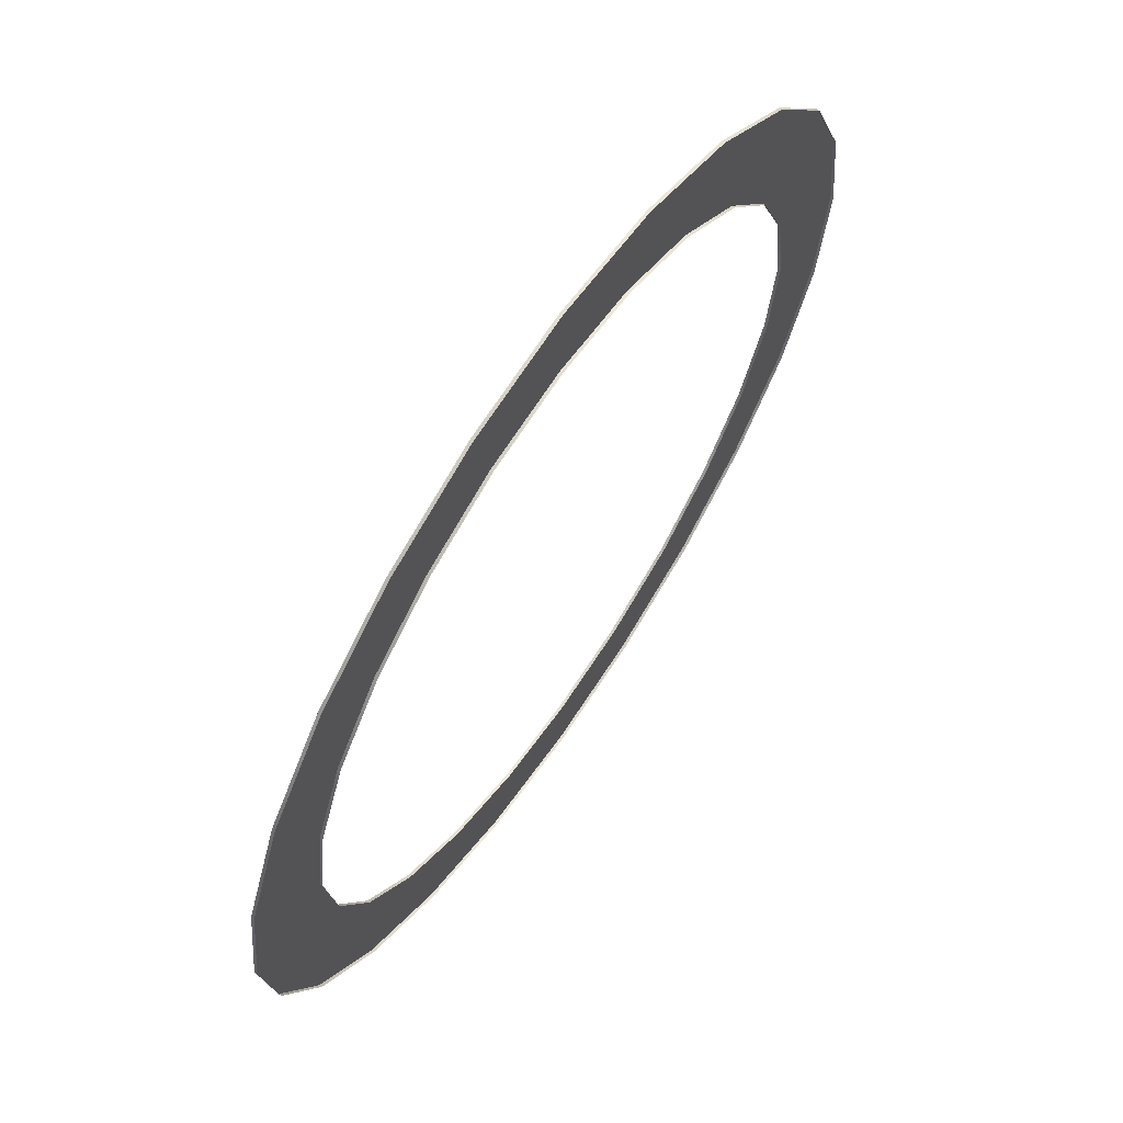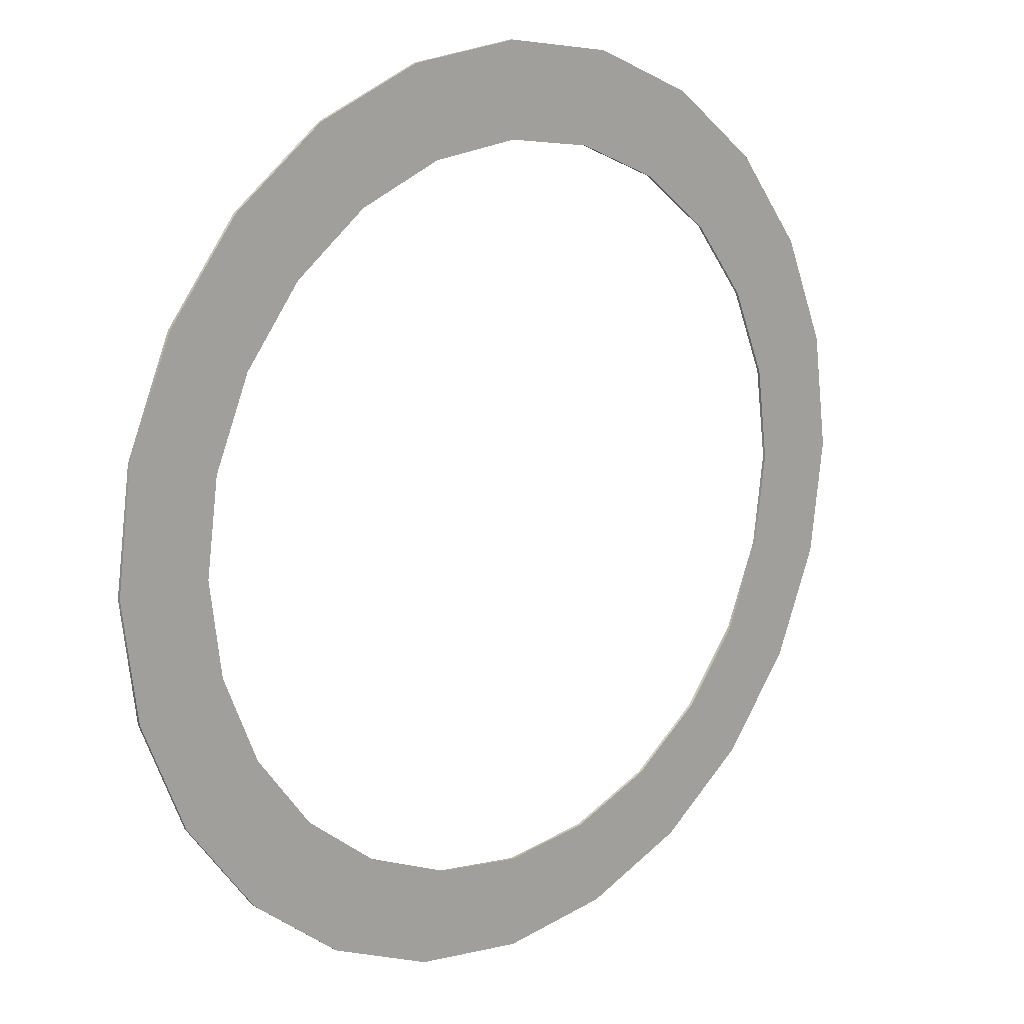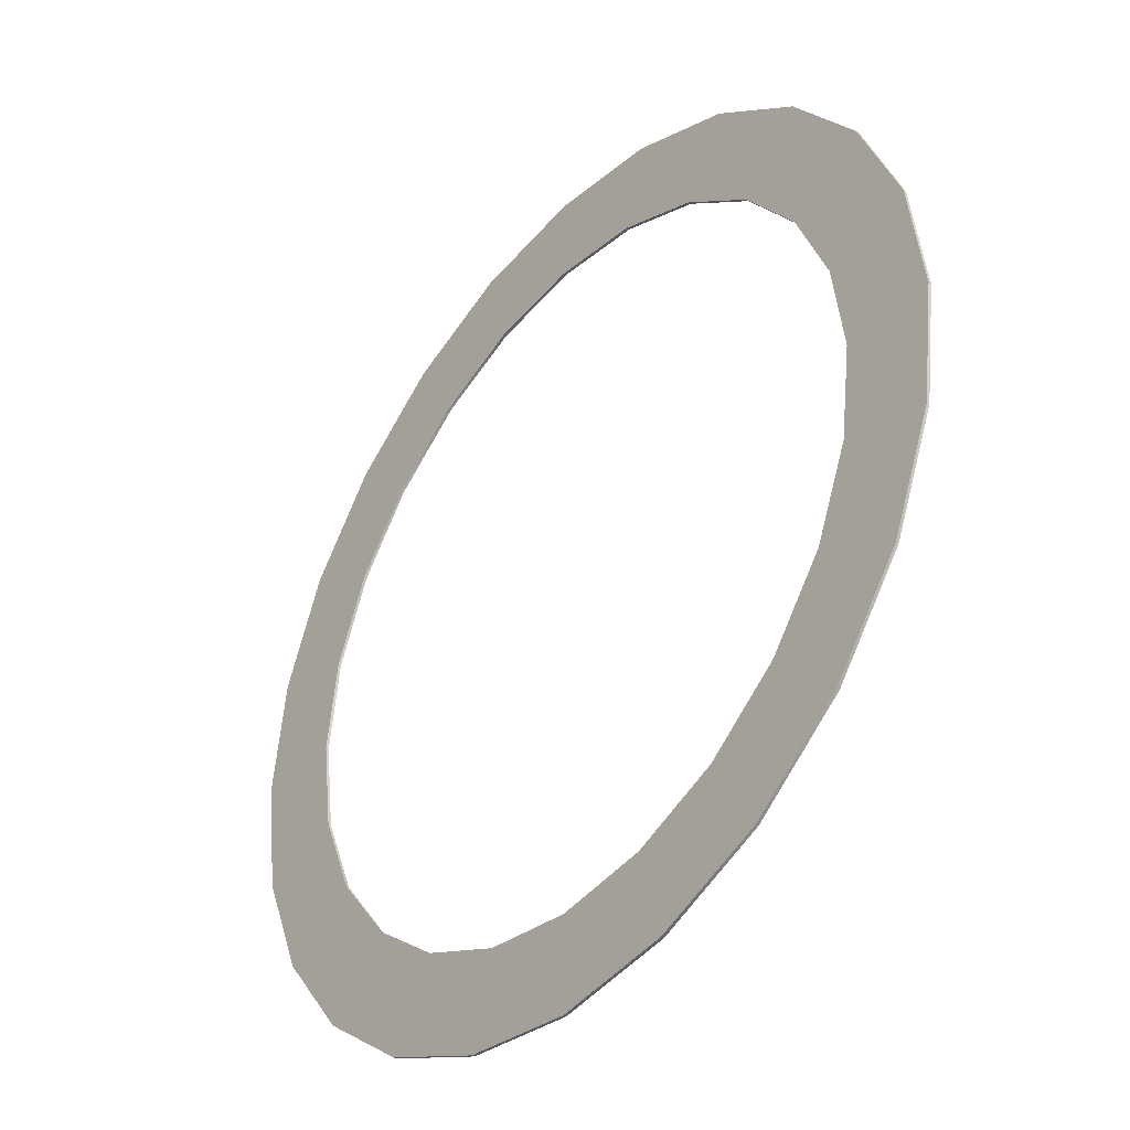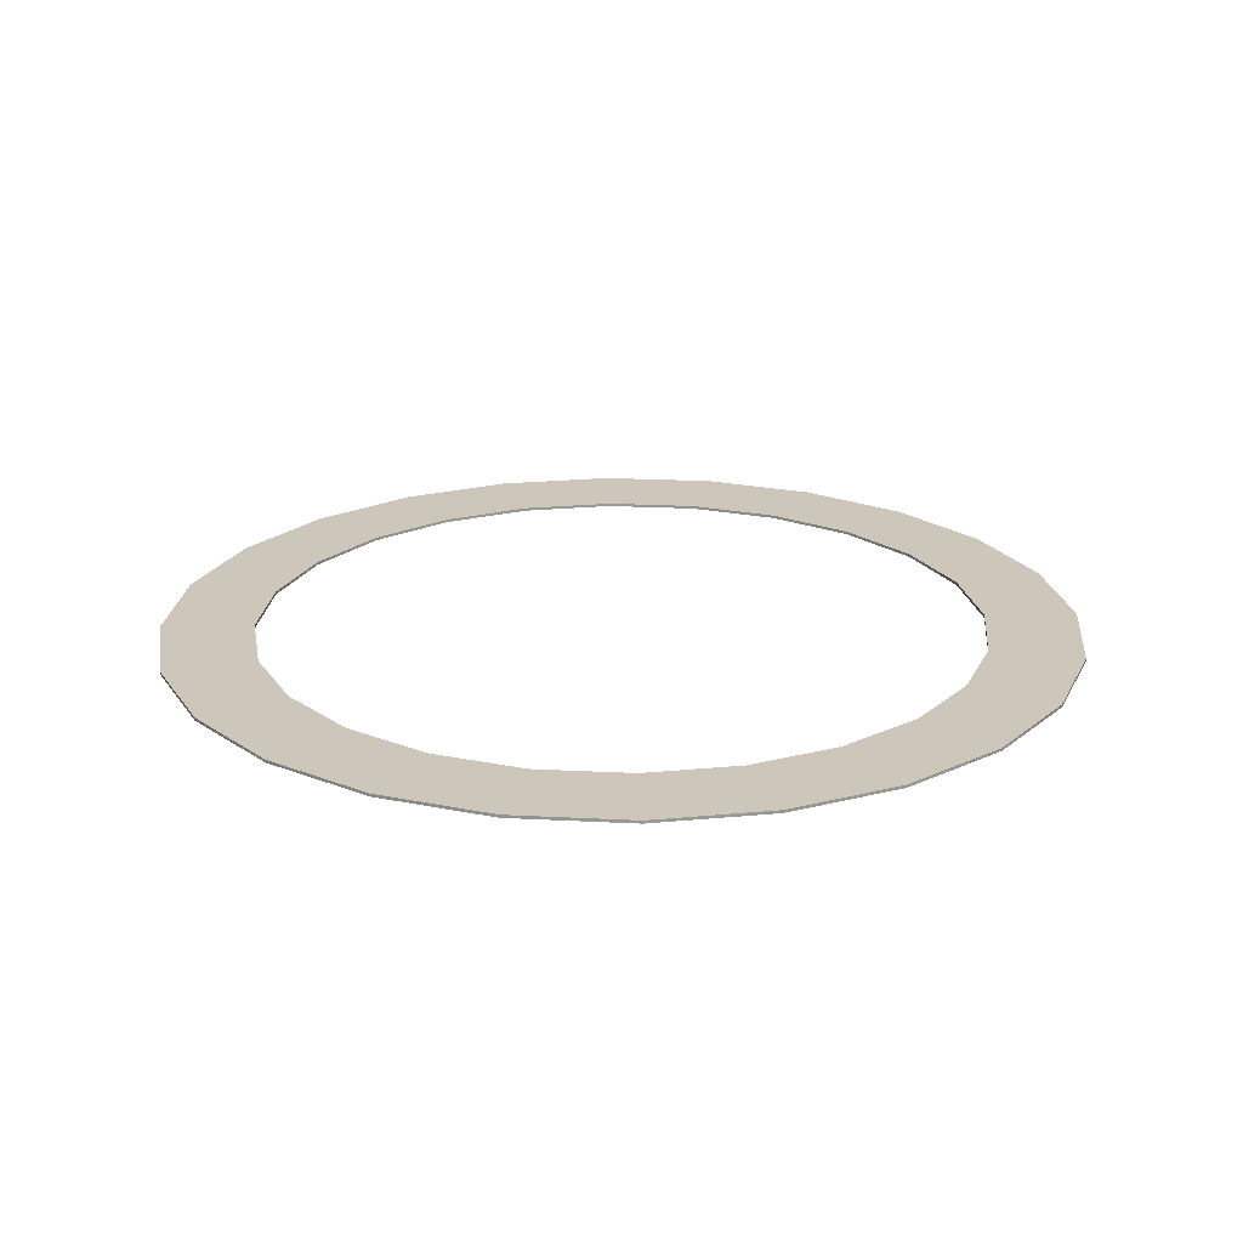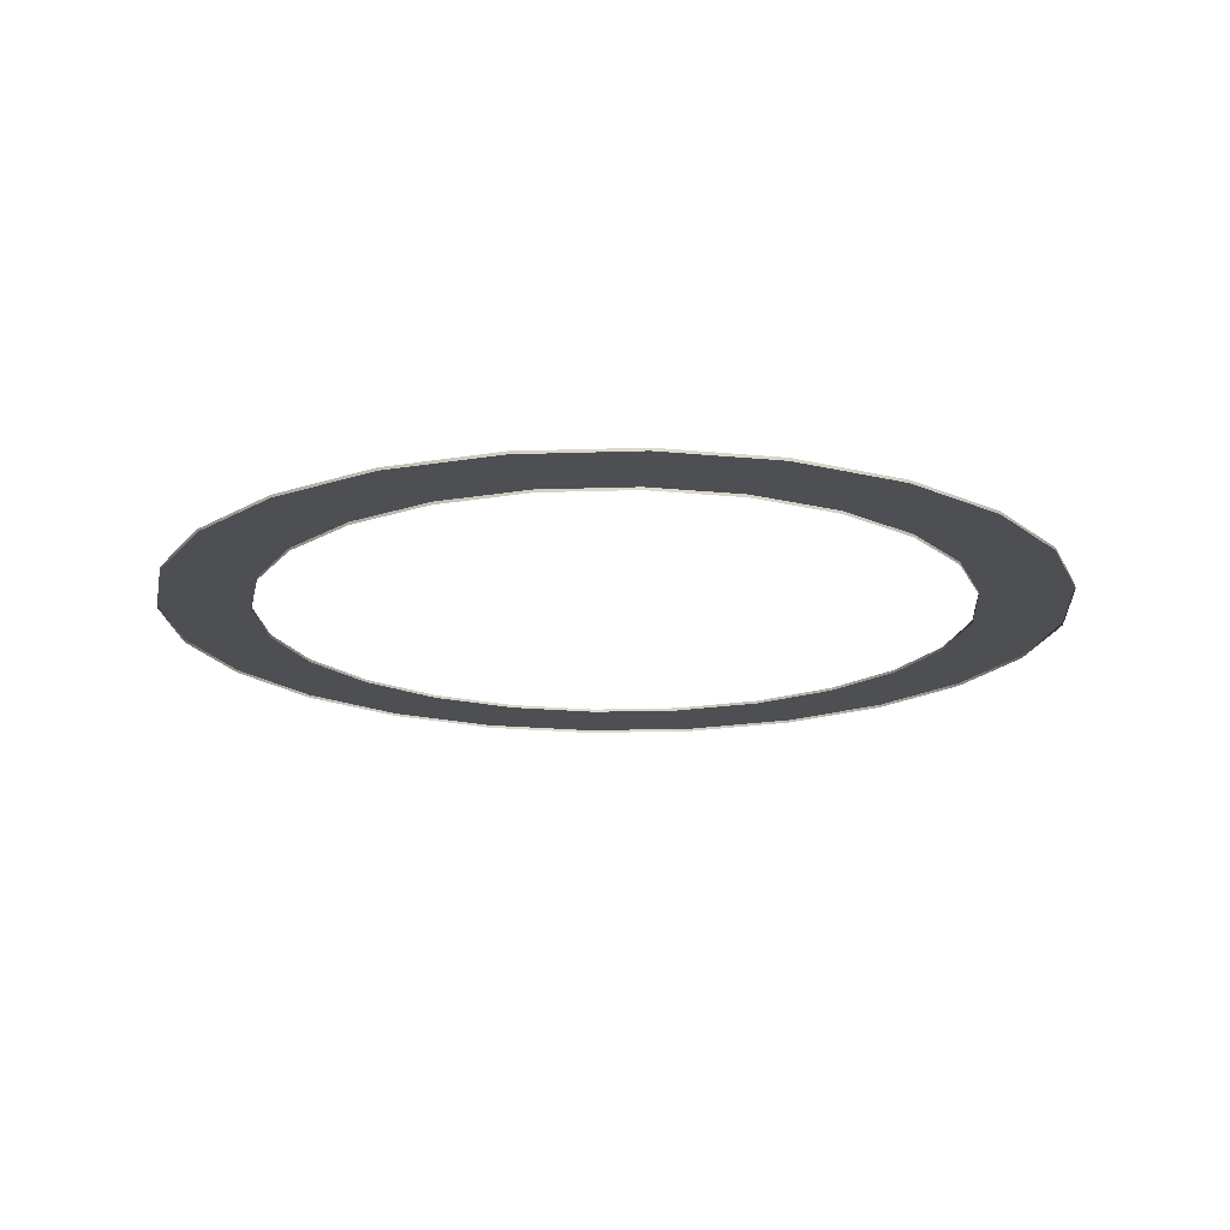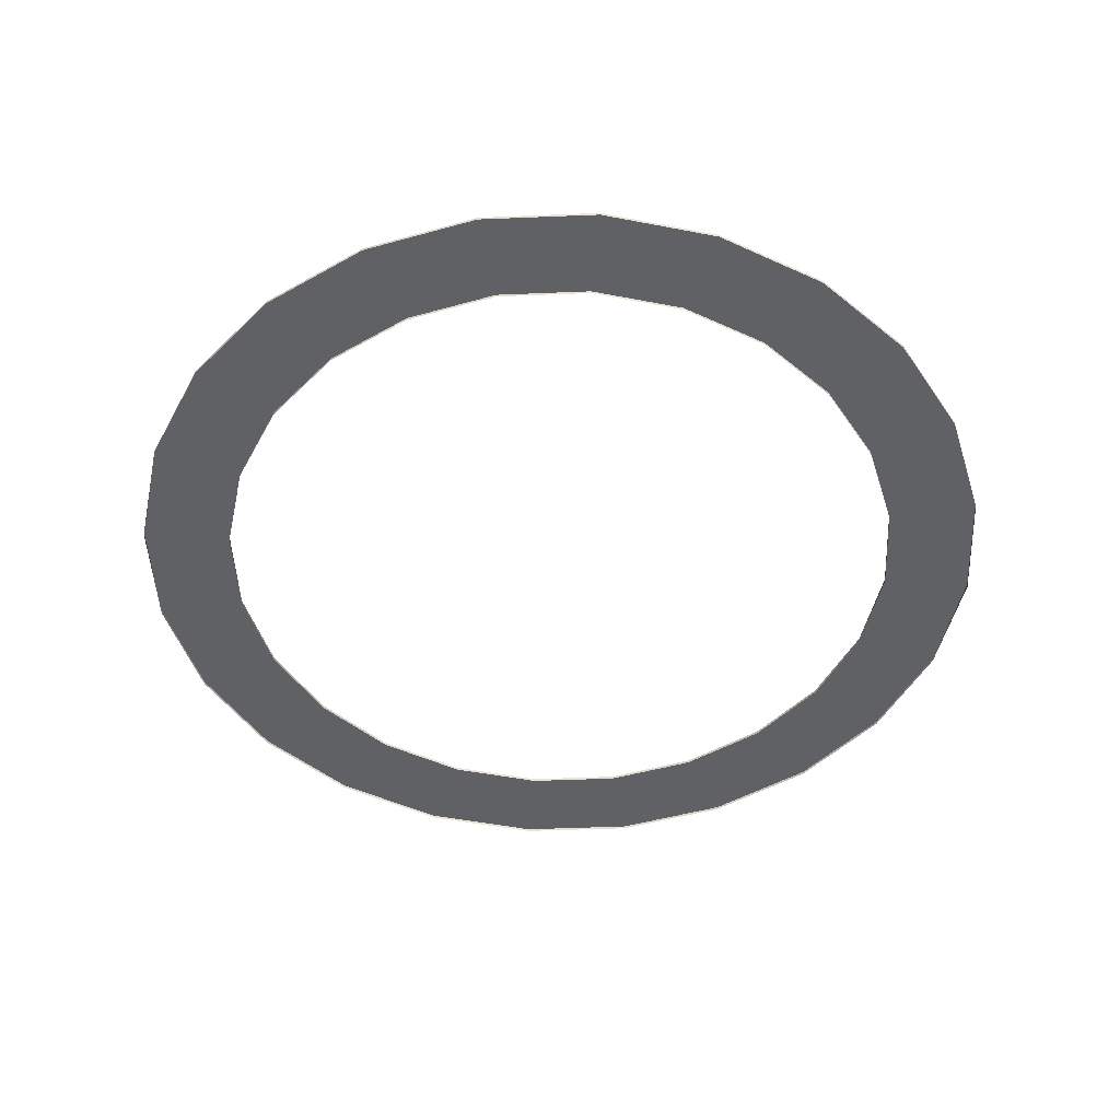
<metadata>
{"format":"obj","ext":"obj","renderer":"f3d","projection":"perspective","resolution":1024,"background":"white","views":[{"elev":66.2,"azim":-55.8,"up":"+Z"},{"elev":14.4,"azim":138.1,"up":"+Z"},{"elev":-39.1,"azim":-129.2,"up":"+Z"},{"elev":21.3,"azim":-107.2,"up":"+Y"},{"elev":-17.6,"azim":-108.7,"up":"+Y"},{"elev":-47.5,"azim":-139.9,"up":"+Y"}]}
</metadata>
<code>
v  0.5 0.016 -1.965
v  0.5 0.016 -1.462
v  1.008 0.016 -1.395
v  1.138 0.016 -1.881
v  1.481 0.016 -1.199
v  1.732 0.016 -1.634
v  1.887 0.016 -0.8871
v  2.243 0.016 -1.243
v  2.199 0.016 -0.4808
v  2.634 0.016 -0.7323
v  2.395 0.016 -0.0077
v  2.881 0.016 -0.1379
v  2.462 0.016 0.5
v  2.965 0.016 0.5
v  2.395 0.016 1.008
v  2.881 0.016 1.138
v  2.199 0.016 1.481
v  2.634 0.016 1.732
v  1.887 0.016 1.887
v  2.243 0.016 2.243
v  1.481 0.016 2.199
v  1.732 0.016 2.634
v  1.008 0.016 2.395
v  1.138 0.016 2.881
v  0.5 0.016 2.462
v  0.5 0.016 2.965
v  -0.0077 0.016 2.395
v  -0.1379 0.016 2.881
v  -0.4808 0.016 2.199
v  -0.7323 0.016 2.634
v  -0.8871 0.016 1.887
v  -1.243 0.016 2.243
v  -1.199 0.016 1.481
v  -1.634 0.016 1.732
v  -1.395 0.016 1.008
v  -1.881 0.016 1.138
v  -1.462 0.016 0.5
v  -1.965 0.016 0.5
v  -1.395 0.016 -0.0077
v  -1.881 0.016 -0.1379
v  -1.199 0.016 -0.4808
v  -1.634 0.016 -0.7323
v  -0.8871 0.016 -0.8871
v  -1.243 0.016 -1.243
v  -0.4808 0.016 -1.199
v  -0.7323 0.016 -1.634
v  -0.0077 0.016 -1.395
v  -0.1379 0.016 -1.881
v  0.5 0 -1.462
v  1.008 0 -1.395
v  1.481 0 -1.199
v  1.887 0 -0.8871
v  2.199 0 -0.4808
v  2.395 0 -0.0077
v  2.462 0 0.5
v  2.395 0 1.008
v  2.199 0 1.481
v  1.887 0 1.887
v  1.481 0 2.199
v  1.008 0 2.395
v  0.5 0 2.462
v  -0.0077 0 2.395
v  -0.4808 0 2.199
v  -0.8871 0 1.887
v  -1.199 0 1.481
v  -1.395 0 1.008
v  -1.462 0 0.5
v  -1.395 0 -0.0077
v  -1.199 0 -0.4808
v  -0.8871 0 -0.8871
v  -0.4808 0 -1.199
v  -0.0077 0 -1.395
v  1.138 0 -1.881
v  0.5 0 -1.965
v  -0.1379 0 -1.881
v  -0.7323 0 -1.634
v  -1.243 0 -1.243
v  -1.634 0 -0.7323
v  -1.881 0 -0.1379
v  -1.965 0 0.5
v  -1.881 0 1.138
v  -1.634 0 1.732
v  -1.243 0 2.243
v  -0.7323 0 2.634
v  -0.1379 0 2.881
v  0.5 0 2.965
v  1.138 0 2.881
v  1.732 0 2.634
v  2.243 0 2.243
v  2.634 0 1.732
v  2.881 0 1.138
v  2.965 0 0.5
v  2.881 0 -0.1379
v  2.634 0 -0.7323
v  2.243 0 -1.243
v  1.732 0 -1.634
g Tube001
f 1 2 3
f 3 4 1
f 4 3 5
f 5 6 4
f 6 5 7
f 7 8 6
f 8 7 9
f 9 10 8
f 10 9 11
f 11 12 10
f 12 11 13
f 13 14 12
f 14 13 15
f 15 16 14
f 16 15 17
f 17 18 16
f 18 17 19
f 19 20 18
f 20 19 21
f 21 22 20
f 22 21 23
f 23 24 22
f 24 23 25
f 25 26 24
f 26 25 27
f 27 28 26
f 28 27 29
f 29 30 28
f 30 29 31
f 31 32 30
f 32 31 33
f 33 34 32
f 34 33 35
f 35 36 34
f 36 35 37
f 37 38 36
f 38 37 39
f 39 40 38
f 40 39 41
f 41 42 40
f 42 41 43
f 43 44 42
f 44 43 45
f 45 46 44
f 46 45 47
f 47 48 46
f 48 47 2
f 2 1 48
f 49 50 3
f 3 2 49
f 50 51 5
f 5 3 50
f 51 52 7
f 7 5 51
f 52 53 9
f 9 7 52
f 53 54 11
f 11 9 53
f 54 55 13
f 13 11 54
f 55 56 15
f 15 13 55
f 56 57 17
f 17 15 56
f 57 58 19
f 19 17 57
f 58 59 21
f 21 19 58
f 59 60 23
f 23 21 59
f 60 61 25
f 25 23 60
f 61 62 27
f 27 25 61
f 62 63 29
f 29 27 62
f 63 64 31
f 31 29 63
f 64 65 33
f 33 31 64
f 65 66 35
f 35 33 65
f 66 67 37
f 37 35 66
f 67 68 39
f 39 37 67
f 68 69 41
f 41 39 68
f 69 70 43
f 43 41 69
f 70 71 45
f 45 43 70
f 71 72 47
f 47 45 71
f 72 49 2
f 2 47 72
f 73 74 1
f 1 4 73
f 74 75 48
f 48 1 74
f 75 76 46
f 46 48 75
f 76 77 44
f 44 46 76
f 77 78 42
f 42 44 77
f 78 79 40
f 40 42 78
f 79 80 38
f 38 40 79
f 80 81 36
f 36 38 80
f 81 82 34
f 34 36 81
f 82 83 32
f 32 34 82
f 83 84 30
f 30 32 83
f 84 85 28
f 28 30 84
f 85 86 26
f 26 28 85
f 86 87 24
f 24 26 86
f 87 88 22
f 22 24 87
f 88 89 20
f 20 22 88
f 89 90 18
f 18 20 89
f 90 91 16
f 16 18 90
f 91 92 14
f 14 16 91
f 92 93 12
f 12 14 92
f 93 94 10
f 10 12 93
f 94 95 8
f 8 10 94
f 95 96 6
f 6 8 95
f 96 73 4
f 4 6 96

</code>
